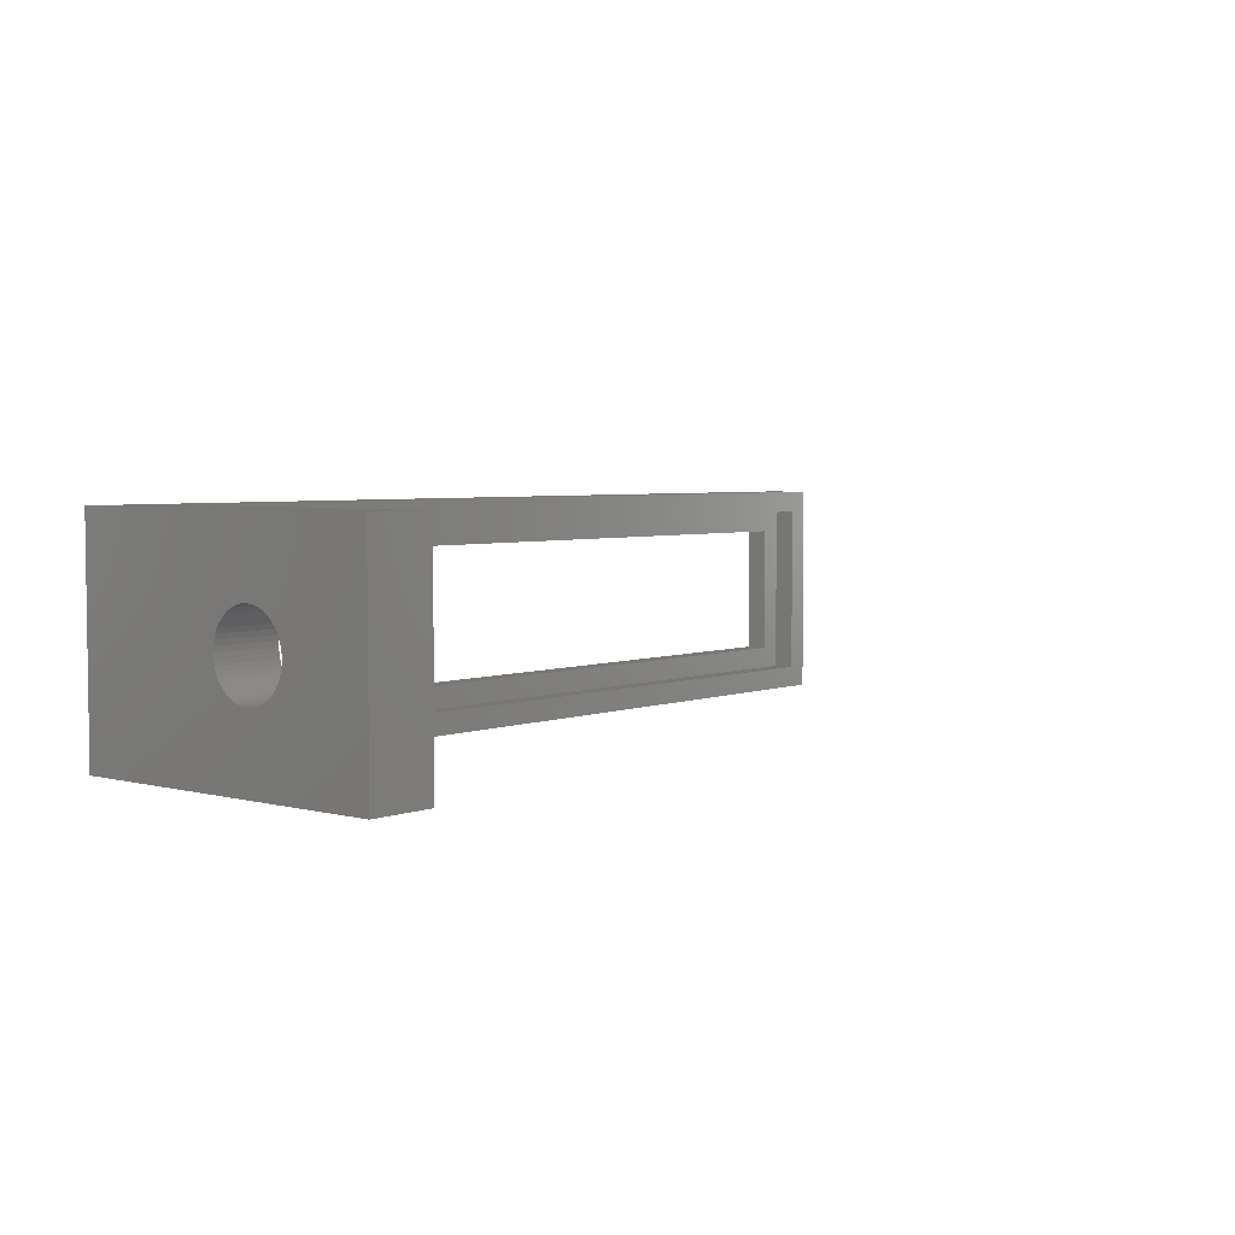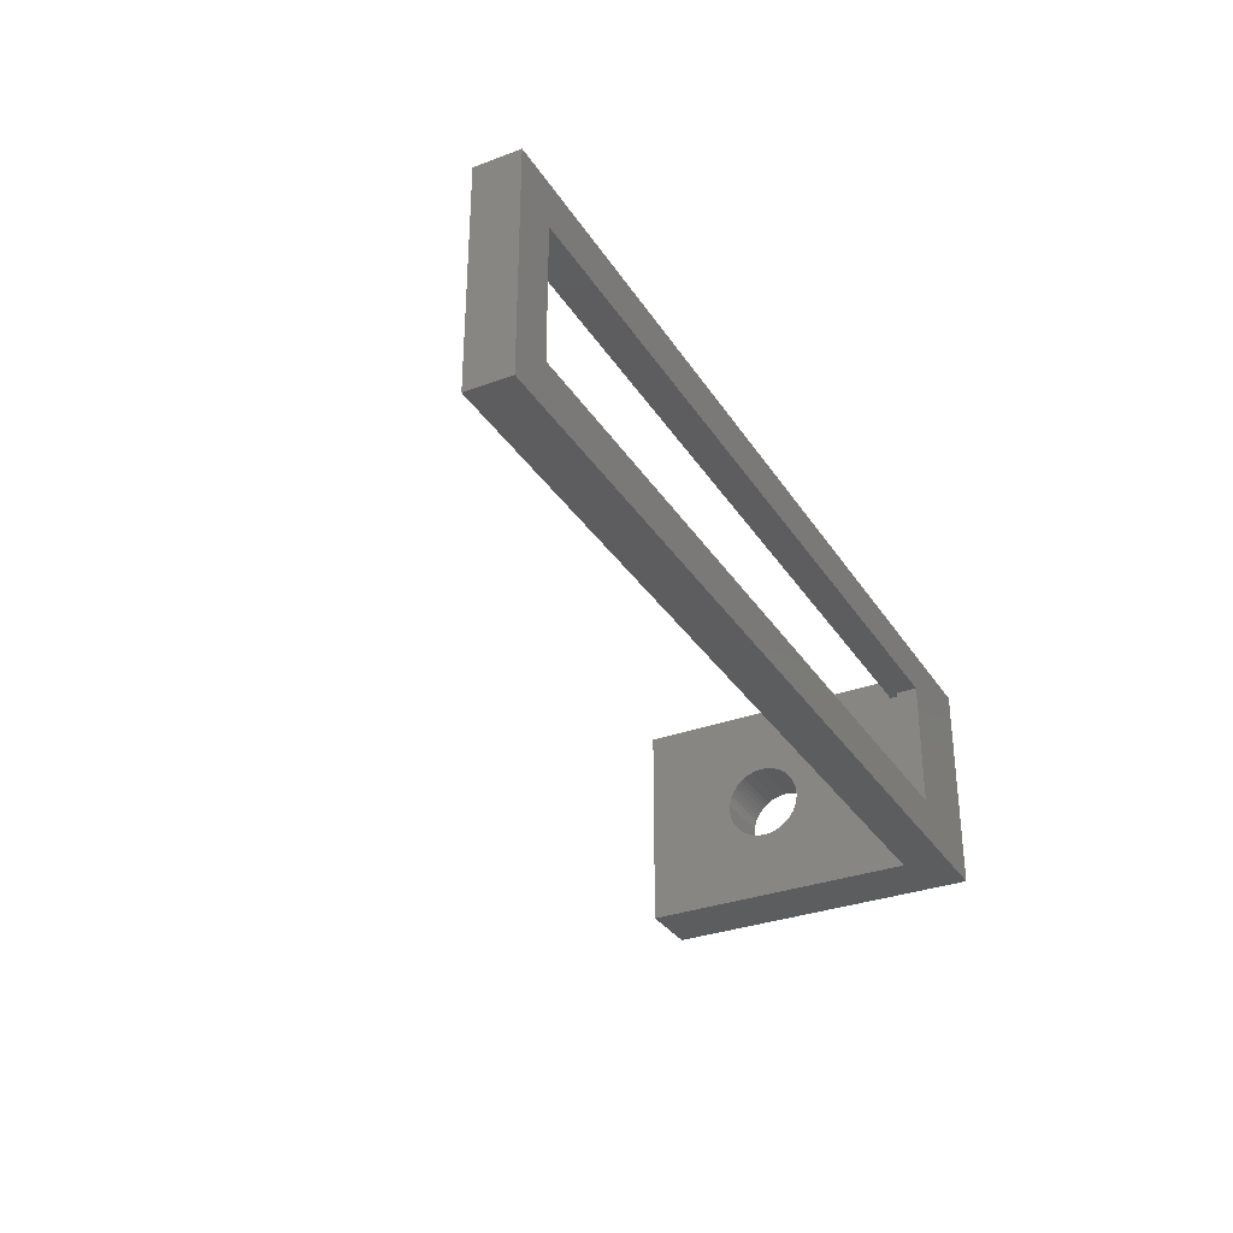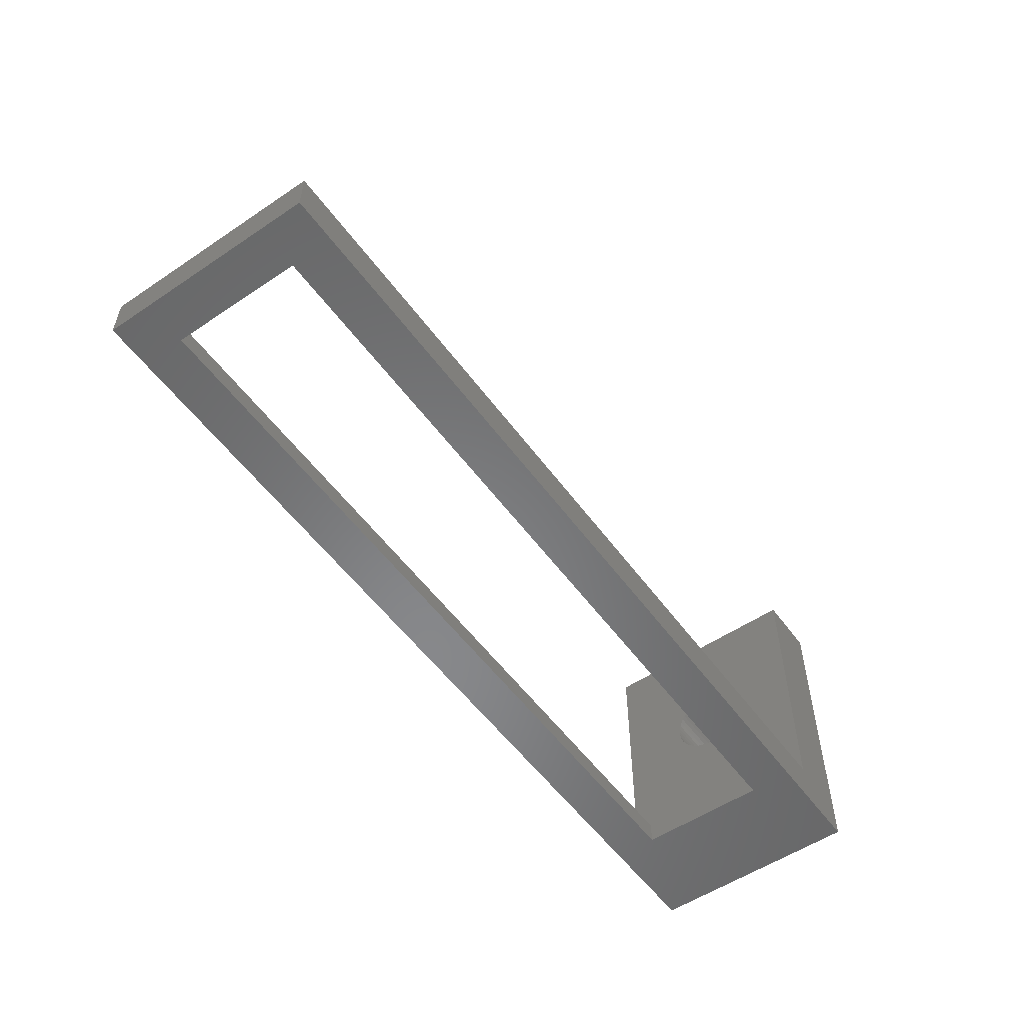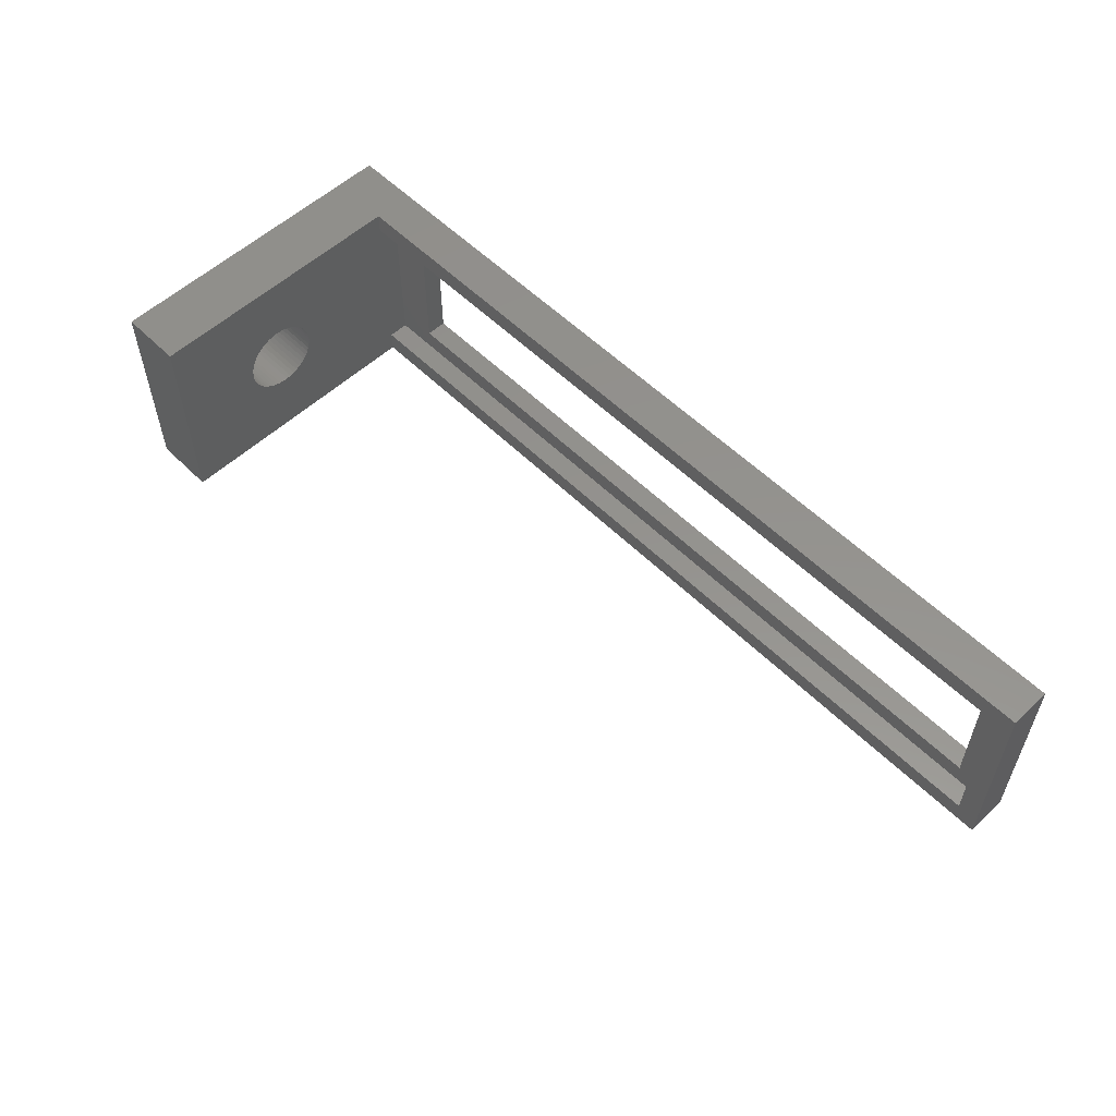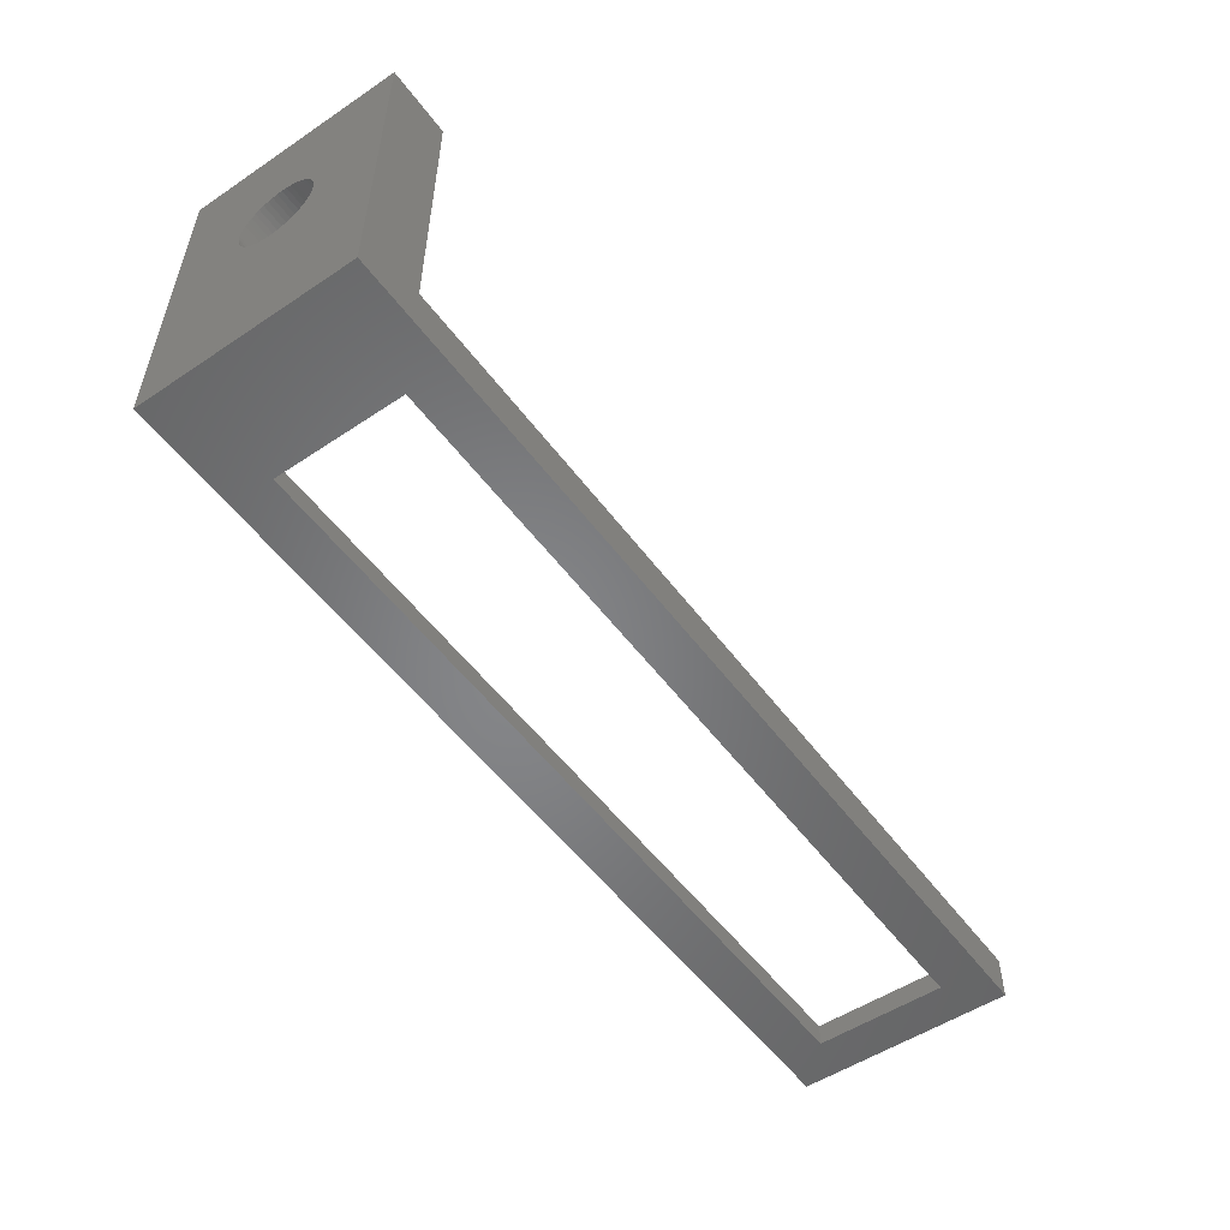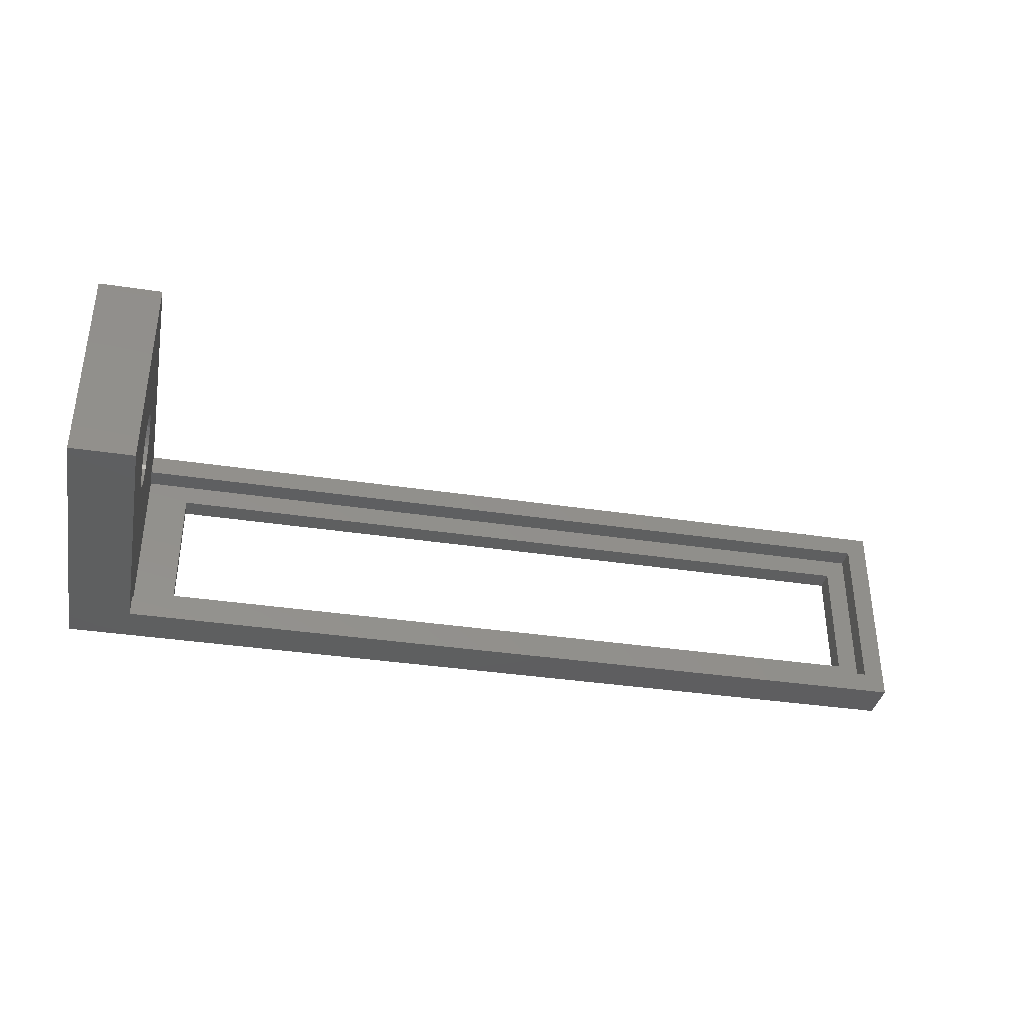
<metadata>
{"format":"stl","ext":"stl","renderer":"f3d","projection":"perspective","resolution":1024,"background":"white","views":[{"elev":4.3,"azim":-50.0,"up":"+Y"},{"elev":-32.2,"azim":117.5,"up":"+Y"},{"elev":-54.5,"azim":125.5,"up":"+Z"},{"elev":56.0,"azim":45.9,"up":"+Y"},{"elev":-52.9,"azim":-54.4,"up":"+Z"},{"elev":-36.6,"azim":-11.1,"up":"+Y"}]}
</metadata>
<code>
# stl→obj: 128 verts, 260 faces
v -20 1.796 8.887
v -20 5 2
v -20 5 15
v -20 1.796 9.113
v -20 1.768 9.337
v -20 1.712 9.556
v -20 1.629 9.766
v -20 1.52 9.964
v -20 1.387 10.15
v -20 1.232 10.31
v -20 1.058 10.46
v -20 0.8672 10.58
v -20 0.6626 10.67
v -20 0.4476 10.74
v -20 0.2256 10.79
v -20 0 10.8
v -20 -5 15
v -20 -0.2256 10.79
v -20 -0.4476 10.74
v -20 -0.6626 10.67
v -20 -0.8672 10.58
v -20 -1.796 8.887
v -20 -1.796 9.113
v -20 -1.768 9.337
v -20 -1.712 9.556
v -20 -1.058 10.46
v -20 -1.232 10.31
v -20 -1.387 10.15
v -20 -1.52 9.964
v -20 -1.629 9.766
v -20 -5 2
v -20 -4 2
v -20 1.768 8.663
v -20 1.712 8.444
v -20 1.629 8.234
v -20 1.52 8.036
v -20 4 2
v -20 1.387 7.853
v -20 1.232 7.688
v -20 1.058 7.544
v -20 0.8672 7.423
v -20 0.6626 7.326
v -20 0.4476 7.257
v -20 0.2256 7.214
v -20 0 7.2
v -20 -0.2256 7.214
v -20 -0.4476 7.257
v -20 -0.6626 7.326
v -20 -0.8672 7.423
v -20 -1.058 7.544
v -20 -1.232 7.688
v -20 -1.387 7.853
v -20 -1.52 8.036
v -20 -1.629 8.234
v -20 -1.712 8.444
v -20 -1.768 8.663
v 20 5 2
v 19 4 2
v 20 -5 2
v 19 -4 2
v 20 5 0
v 20 -5 0
v -23 5 15
v -23 5 0
v 18 -3 0
v -18 -3 0
v -23 -5 0
v -18 3 0
v 18 3 0
v -23 -5 15
v -23 1.796 8.887
v -23 1.768 8.663
v -23 1.712 8.444
v -23 1.629 8.234
v -23 1.52 8.036
v -23 1.387 7.853
v -23 1.232 7.688
v -23 1.058 7.544
v -23 0.8672 7.423
v -23 0.6626 7.326
v -23 0.4476 7.257
v -23 0.2256 7.214
v -23 0 7.2
v -23 -0.2256 7.214
v -23 -0.4476 7.257
v -23 -0.6626 7.326
v -23 -0.8672 7.423
v -23 -1.058 7.544
v -23 -1.232 7.688
v -23 -1.796 8.887
v -23 -1.768 8.663
v -23 -1.712 8.444
v -23 -1.629 8.234
v -23 -1.52 8.036
v -23 -1.387 7.853
v -23 1.796 9.113
v -23 1.768 9.337
v -23 1.712 9.556
v -23 1.629 9.766
v -23 1.52 9.964
v -23 1.387 10.15
v -23 1.232 10.31
v -23 1.058 10.46
v -23 0.8672 10.58
v -23 0.6626 10.67
v -23 0.4476 10.74
v -23 0.2256 10.79
v -23 0 10.8
v -23 -0.2256 10.79
v -23 -0.4476 10.74
v -23 -0.6626 10.67
v -23 -0.8672 10.58
v -23 -1.058 10.46
v -23 -1.796 9.113
v -23 -1.768 9.337
v -23 -1.232 10.31
v -23 -1.387 10.15
v -23 -1.52 9.964
v -23 -1.629 9.766
v -23 -1.712 9.556
v -18 -3 1
v -18 3 1
v 18 3 1
v 18 -3 1
v -20 4 1
v -20 -4 1
v 19 -4 1
v 19 4 1
f 1 2 3
f 1 3 4
f 3 5 4
f 3 6 5
f 3 7 6
f 3 8 7
f 3 9 8
f 3 10 9
f 3 11 10
f 3 12 11
f 3 13 12
f 3 14 13
f 3 15 14
f 3 16 15
f 17 16 3
f 16 17 18
f 18 17 19
f 19 17 20
f 20 17 21
f 17 22 23
f 17 23 24
f 17 24 25
f 21 17 26
f 17 27 26
f 17 28 27
f 17 29 28
f 17 30 29
f 17 25 30
f 22 17 31
f 22 31 32
f 33 2 1
f 34 2 33
f 35 2 34
f 36 2 35
f 2 36 37
f 38 37 36
f 39 37 38
f 40 37 39
f 41 37 40
f 42 37 41
f 43 37 42
f 44 37 43
f 45 37 44
f 32 45 46
f 32 46 47
f 32 47 48
f 32 48 49
f 32 49 50
f 32 50 51
f 32 51 52
f 45 32 37
f 53 32 52
f 54 32 53
f 55 32 54
f 56 32 55
f 32 56 22
f 57 58 59
f 2 58 57
f 58 2 37
f 60 59 58
f 31 60 32
f 60 31 59
f 59 61 57
f 61 59 62
f 57 61 2
f 2 63 3
f 2 64 63
f 64 2 61
f 62 65 61
f 62 66 65
f 66 67 68
f 67 66 62
f 69 61 65
f 68 61 69
f 68 64 61
f 64 68 67
f 70 31 17
f 67 31 70
f 62 31 67
f 31 62 59
f 64 71 63
f 64 72 71
f 64 73 72
f 64 74 73
f 64 75 74
f 64 76 75
f 64 77 76
f 64 78 77
f 64 79 78
f 64 80 79
f 64 81 80
f 64 82 81
f 64 83 82
f 67 83 64
f 83 67 84
f 84 67 85
f 85 67 86
f 86 67 87
f 87 67 88
f 88 67 89
f 70 90 67
f 91 67 90
f 92 67 91
f 93 67 92
f 94 67 93
f 95 67 94
f 89 67 95
f 96 63 71
f 97 63 96
f 98 63 97
f 99 63 98
f 100 63 99
f 101 63 100
f 102 63 101
f 103 63 102
f 104 63 103
f 105 63 104
f 106 63 105
f 107 63 106
f 108 63 107
f 70 108 109
f 70 109 110
f 70 110 111
f 70 111 112
f 70 112 113
f 90 70 114
f 114 70 115
f 108 70 63
f 116 70 113
f 117 70 116
f 118 70 117
f 119 70 118
f 120 70 119
f 115 70 120
f 63 17 3
f 17 63 70
f 121 68 122
f 68 121 66
f 65 123 69
f 123 65 124
f 68 123 122
f 123 68 69
f 65 121 124
f 121 65 66
f 32 125 37
f 125 32 126
f 127 58 128
f 58 127 60
f 125 58 37
f 58 125 128
f 128 123 127
f 128 122 123
f 122 125 121
f 125 122 128
f 124 127 123
f 121 127 124
f 121 126 127
f 126 121 125
f 127 32 60
f 32 127 126
f 78 41 40
f 41 78 79
f 73 33 72
f 33 73 34
f 98 7 99
f 7 98 6
f 105 12 13
f 12 105 104
f 84 47 46
f 47 84 85
f 81 44 43
f 44 81 82
f 72 1 71
f 1 72 33
f 76 36 75
f 36 76 38
f 107 14 15
f 14 107 106
f 103 10 11
f 10 103 102
f 97 6 98
f 6 97 5
f 101 10 102
f 10 101 9
f 82 45 44
f 45 82 83
f 80 43 42
f 43 80 81
f 77 38 76
f 38 77 39
f 71 4 96
f 4 71 1
f 75 35 74
f 35 75 36
f 108 15 16
f 15 108 107
f 106 13 14
f 13 106 105
f 104 11 12
f 11 104 103
f 96 5 97
f 5 96 4
f 100 9 101
f 9 100 8
f 99 8 100
f 8 99 7
f 22 114 23
f 114 22 90
f 111 19 20
f 19 111 110
f 112 20 21
f 20 112 111
f 56 90 22
f 90 56 91
f 54 92 55
f 92 54 93
f 79 42 41
f 42 79 80
f 77 40 39
f 40 77 78
f 74 34 73
f 34 74 35
f 83 46 45
f 46 83 84
f 86 49 48
f 49 86 87
f 85 48 47
f 48 85 86
f 51 95 52
f 95 51 89
f 88 51 50
f 51 88 89
f 55 91 56
f 91 55 92
f 52 94 53
f 94 52 95
f 53 93 54
f 93 53 94
f 87 50 49
f 50 87 88
f 25 119 30
f 119 25 120
f 29 117 28
f 117 29 118
f 24 120 25
f 120 24 115
f 23 115 24
f 115 23 114
f 28 116 27
f 116 28 117
f 110 18 19
f 18 110 109
f 109 16 18
f 16 109 108
f 30 118 29
f 118 30 119
f 116 26 27
f 26 116 113
f 113 21 26
f 21 113 112

</code>
